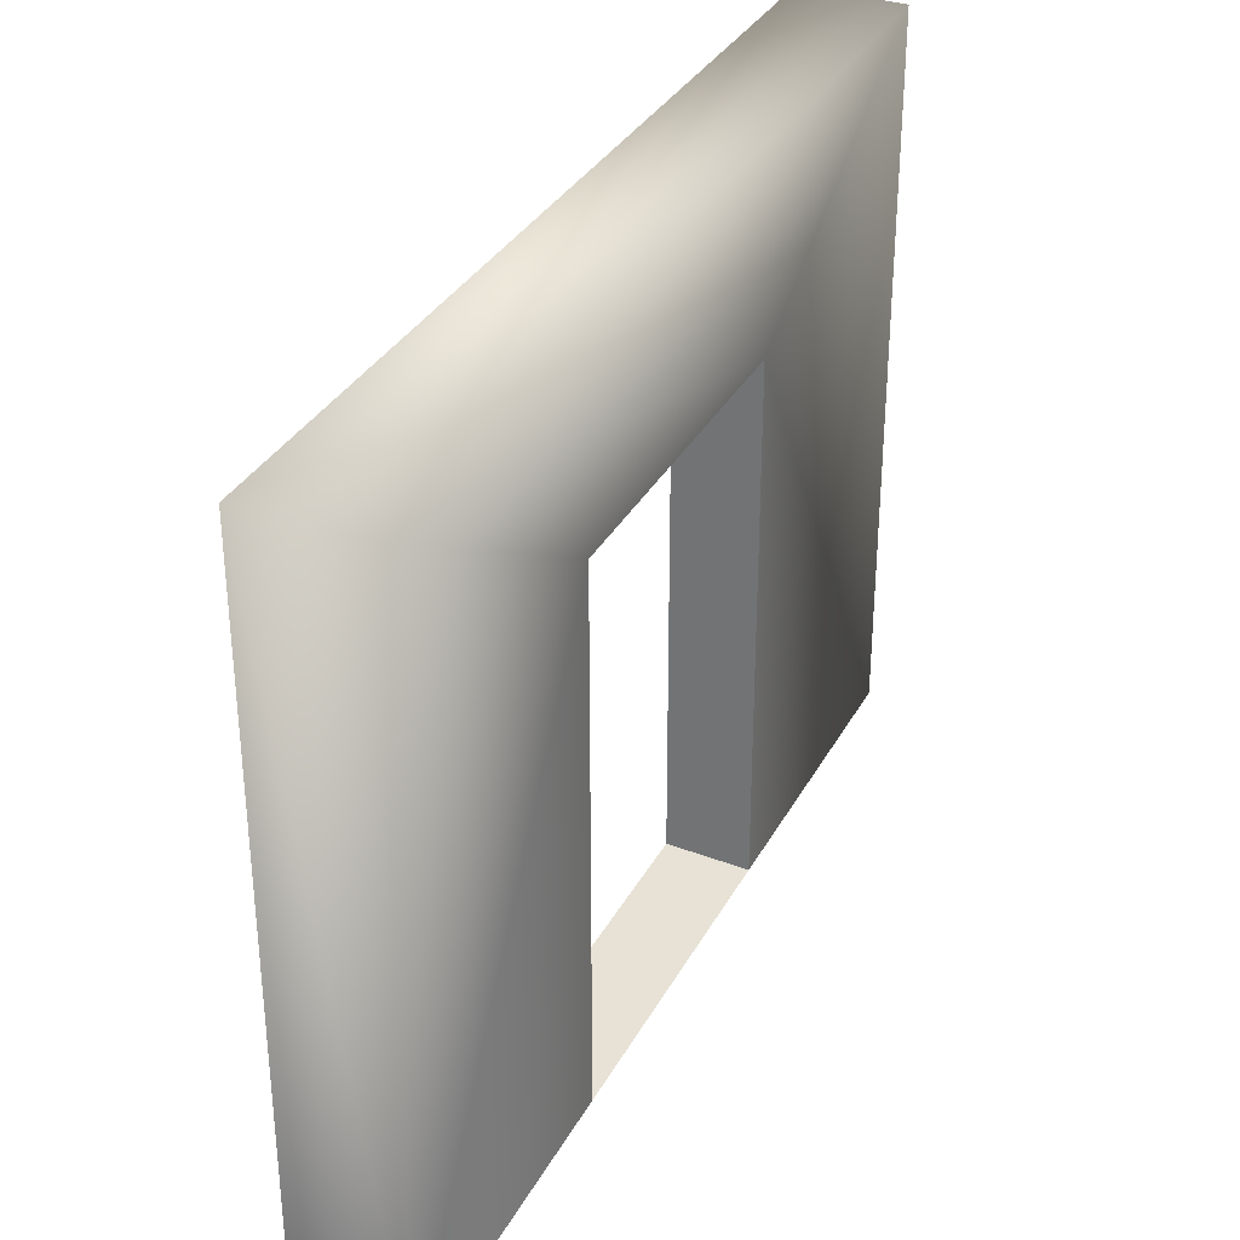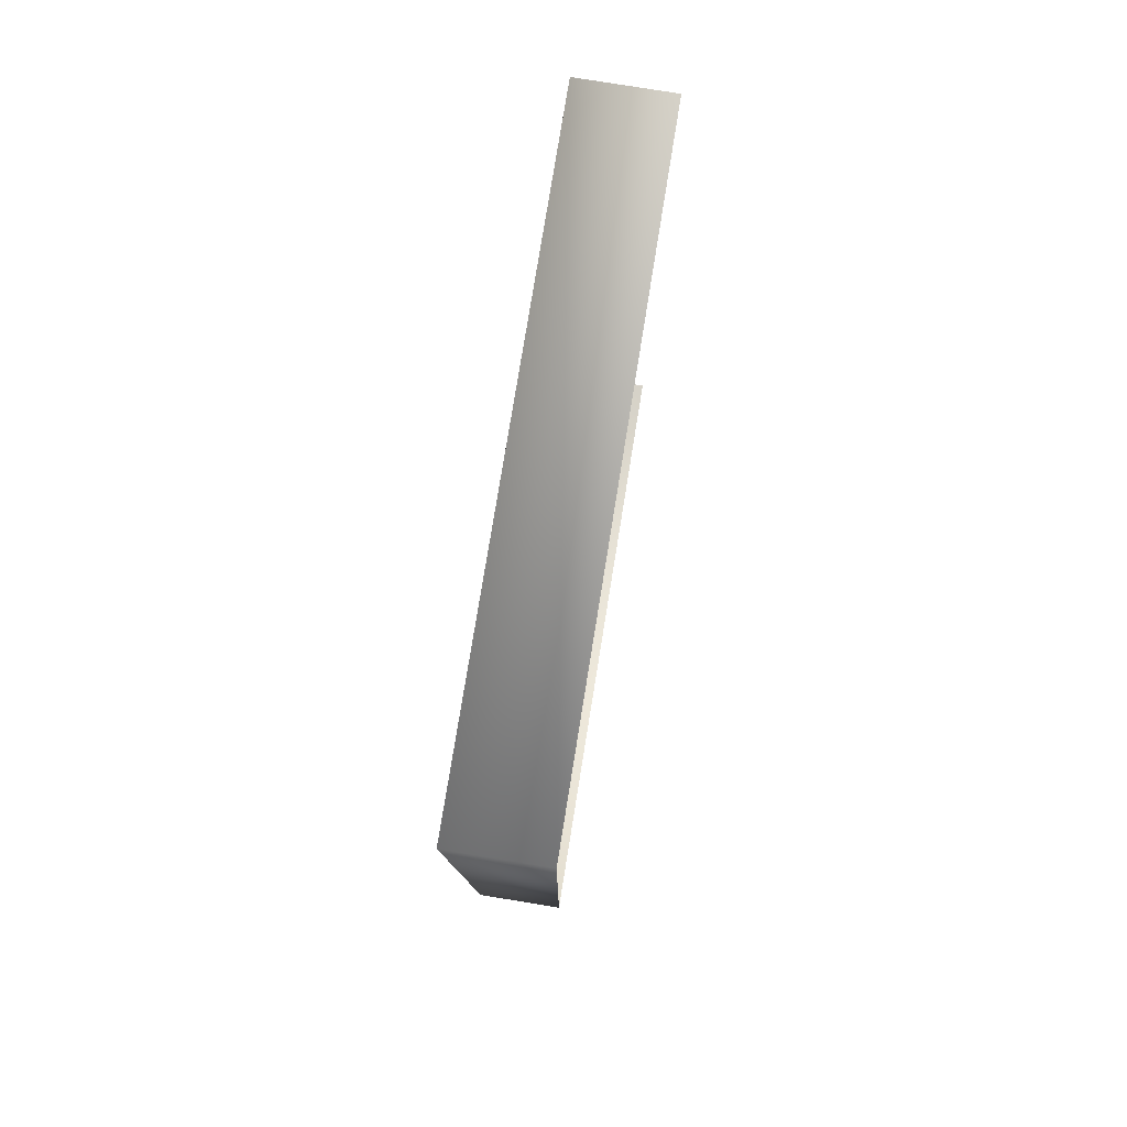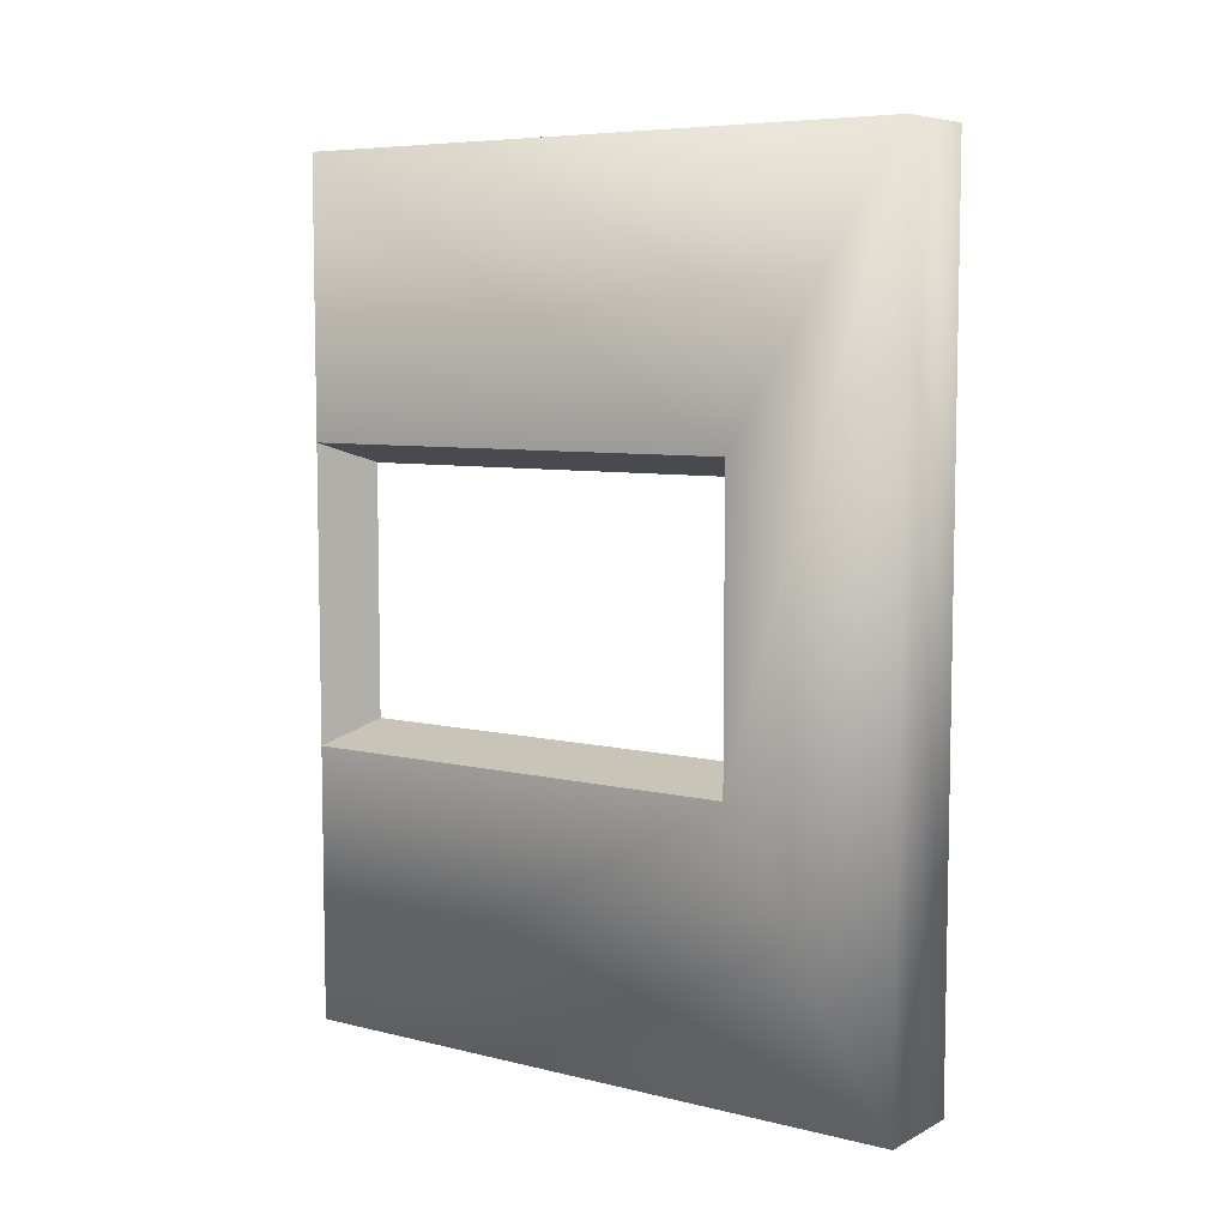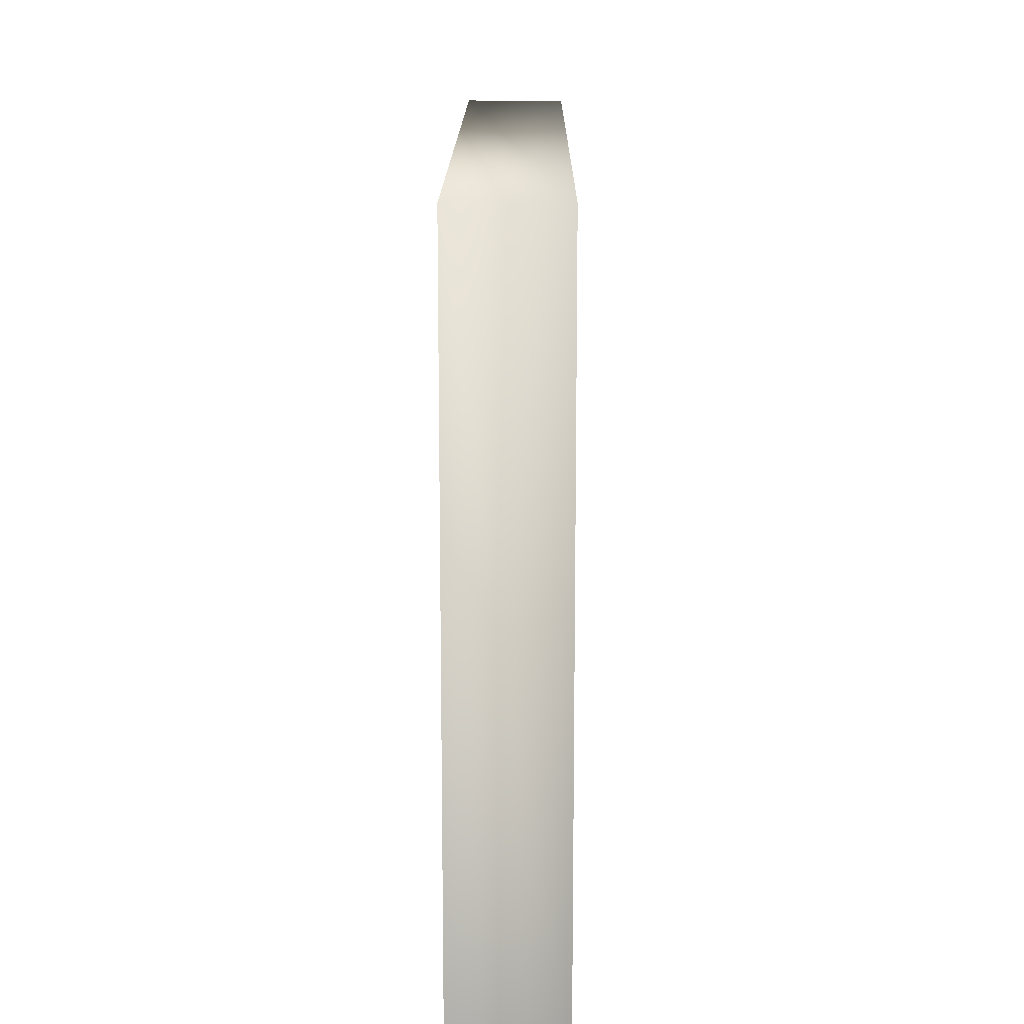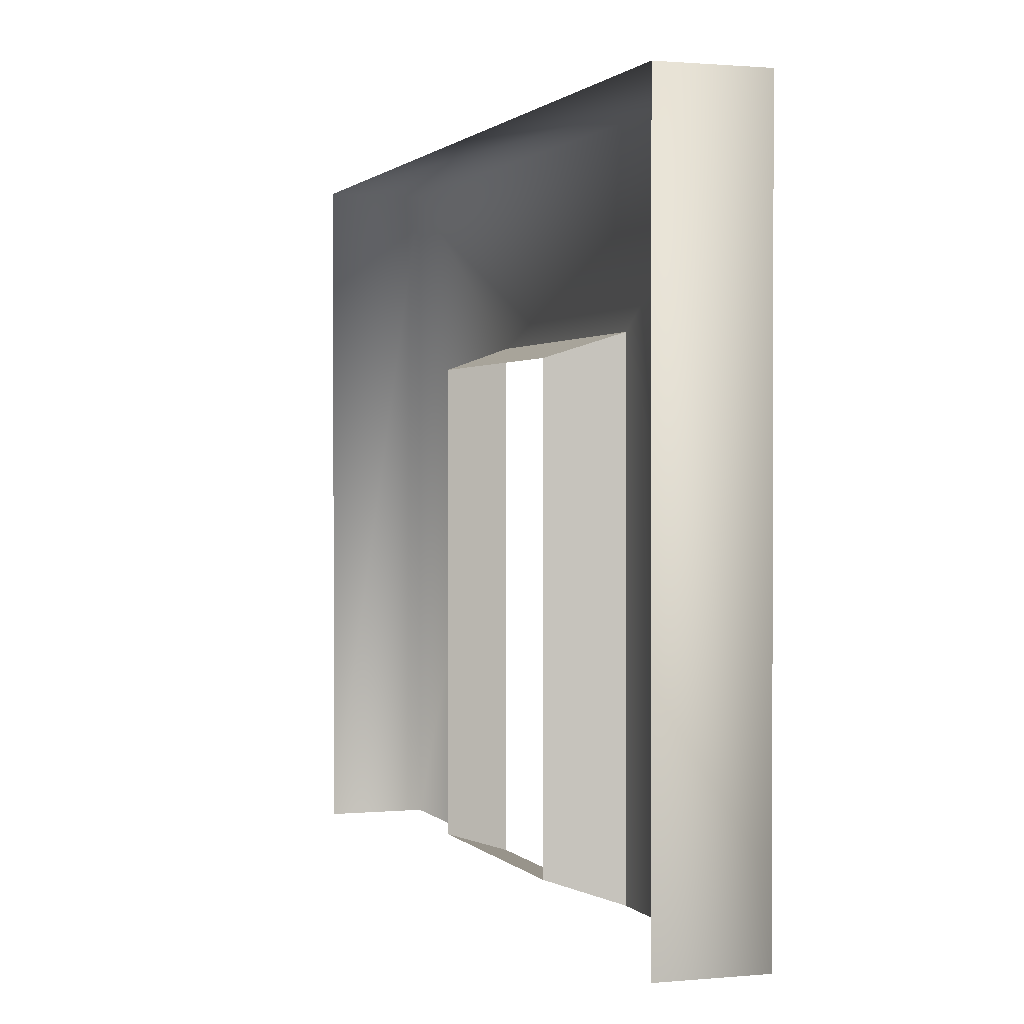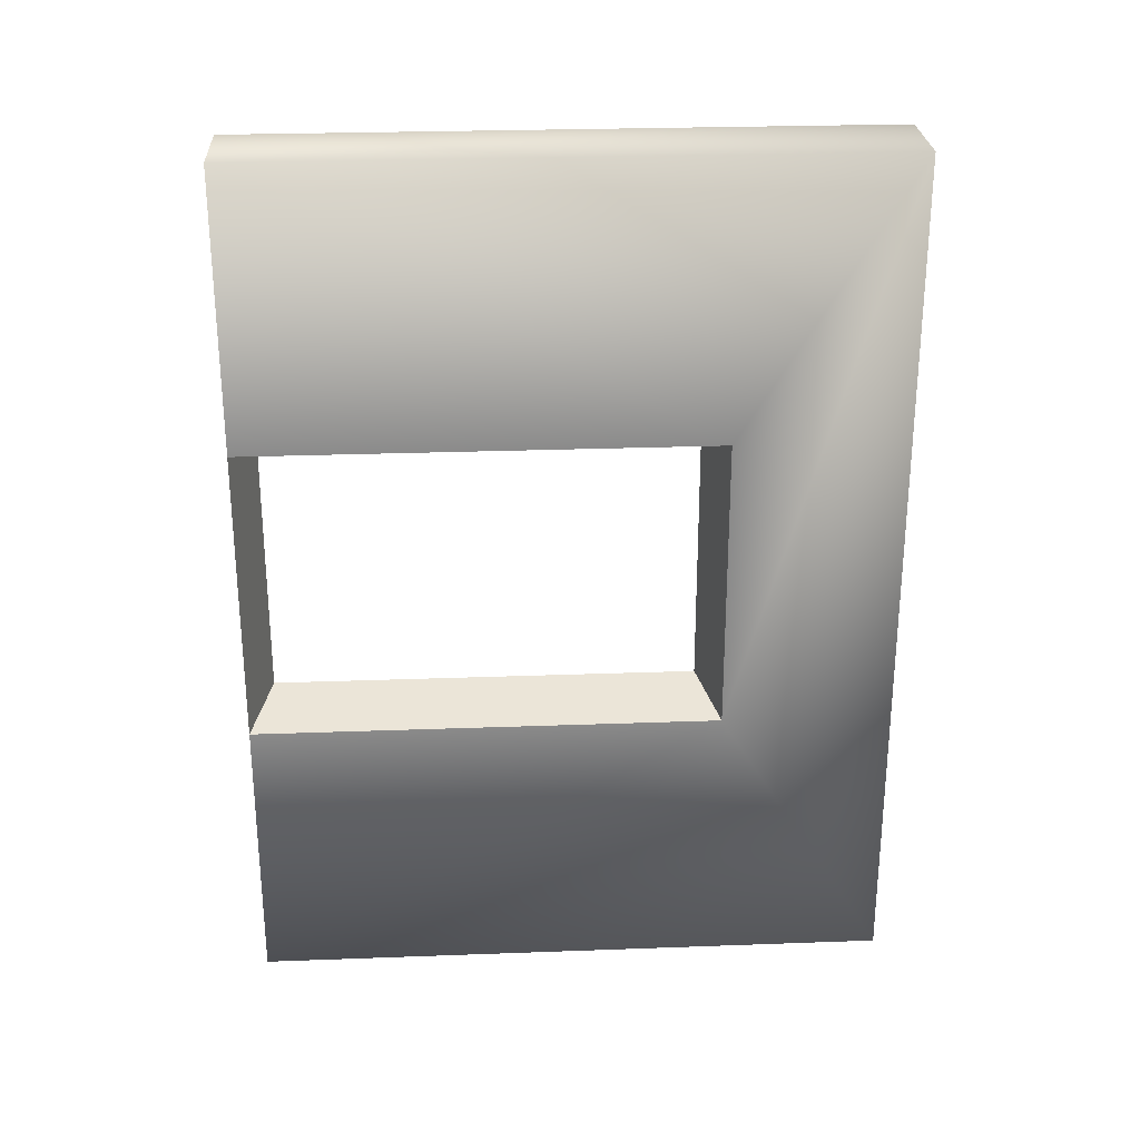
<metadata>
{"format":"obj","ext":"obj","renderer":"f3d","projection":"perspective","resolution":1024,"background":"white","views":[{"elev":33.4,"azim":24.7,"up":"+Y"},{"elev":78.6,"azim":-170.8,"up":"+Z"},{"elev":6.9,"azim":125.3,"up":"+Z"},{"elev":14.3,"azim":0.4,"up":"+Y"},{"elev":1.1,"azim":-19.2,"up":"+Y"},{"elev":26.7,"azim":86.7,"up":"+Z"}]}
</metadata>
<code>
v 0.02528 1.4e-05 -2.134
v 0.02528 3 -2.134
v 0.02528 2.2 -0.8338
v 0.02528 1.2e-05 -0.8338
v 0.02528 3 1.866
v 0.02528 2.2 0.5662
v 0.02528 1.2e-05 1.866
v 0.02528 1.2e-05 0.5662
v -0.2747 2.1 0.4662
v -0.2747 2.1 -0.7338
v -0.2747 0.1 0.4662
v -0.2747 0.1 -0.7338
v -0.4104 1.4e-05 -2.134
v -0.4104 3 -2.134
v -0.4104 3 1.866
v -0.4104 1.2e-05 1.866
f 1 2 3
f 3 4 1
f 5 6 3
f 3 2 5
f 6 5 7
f 7 8 6
f 3 6 9
f 9 10 3
f 6 8 11
f 11 9 6
f 8 4 12
f 12 11 8
f 4 3 10
f 10 12 4
f 5 2 14 15
f 2 1 13 14
f 7 5 15 16

</code>
